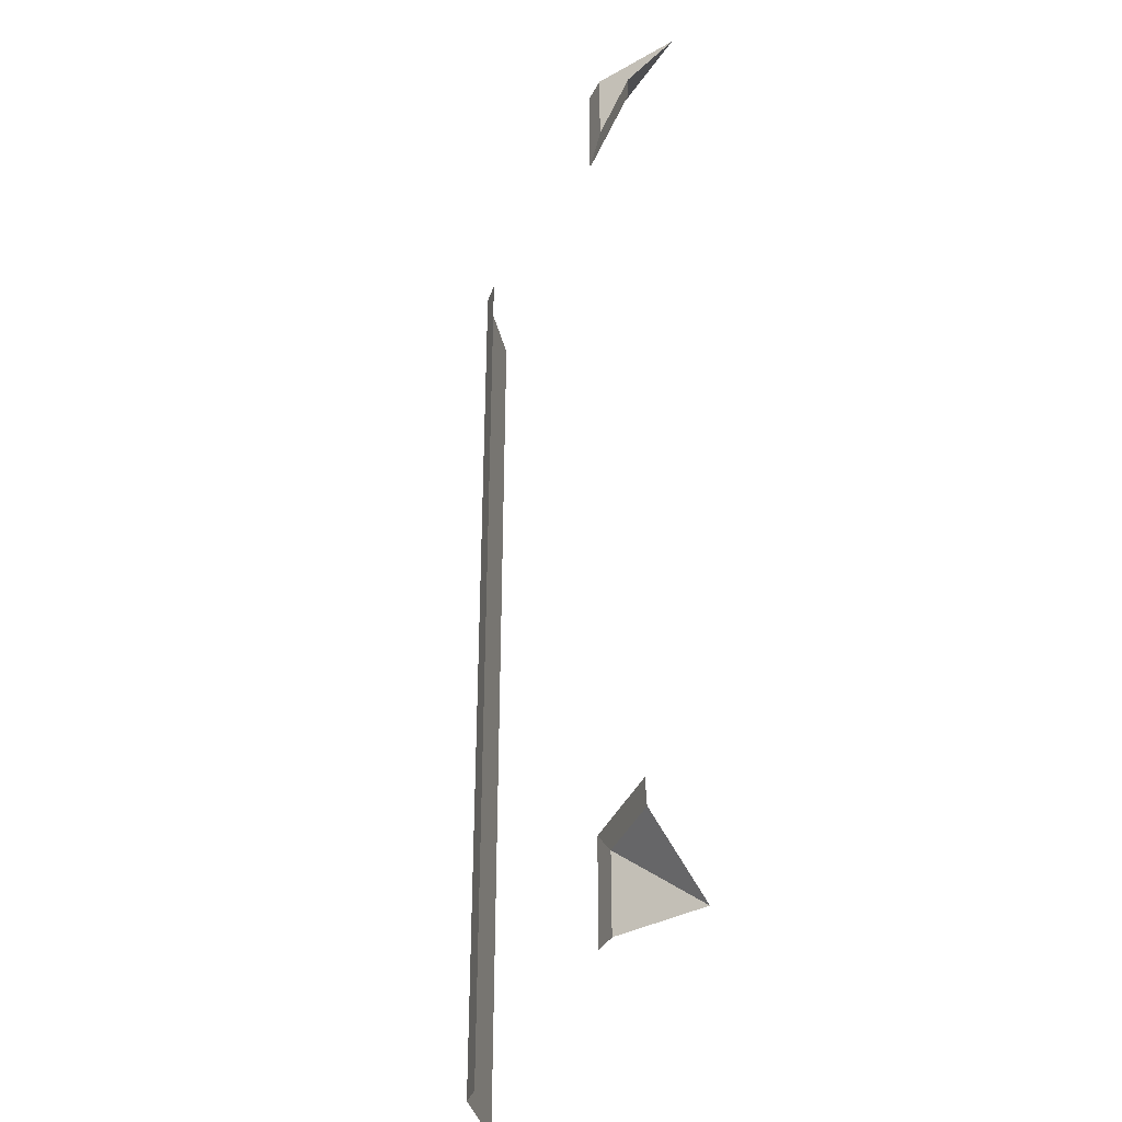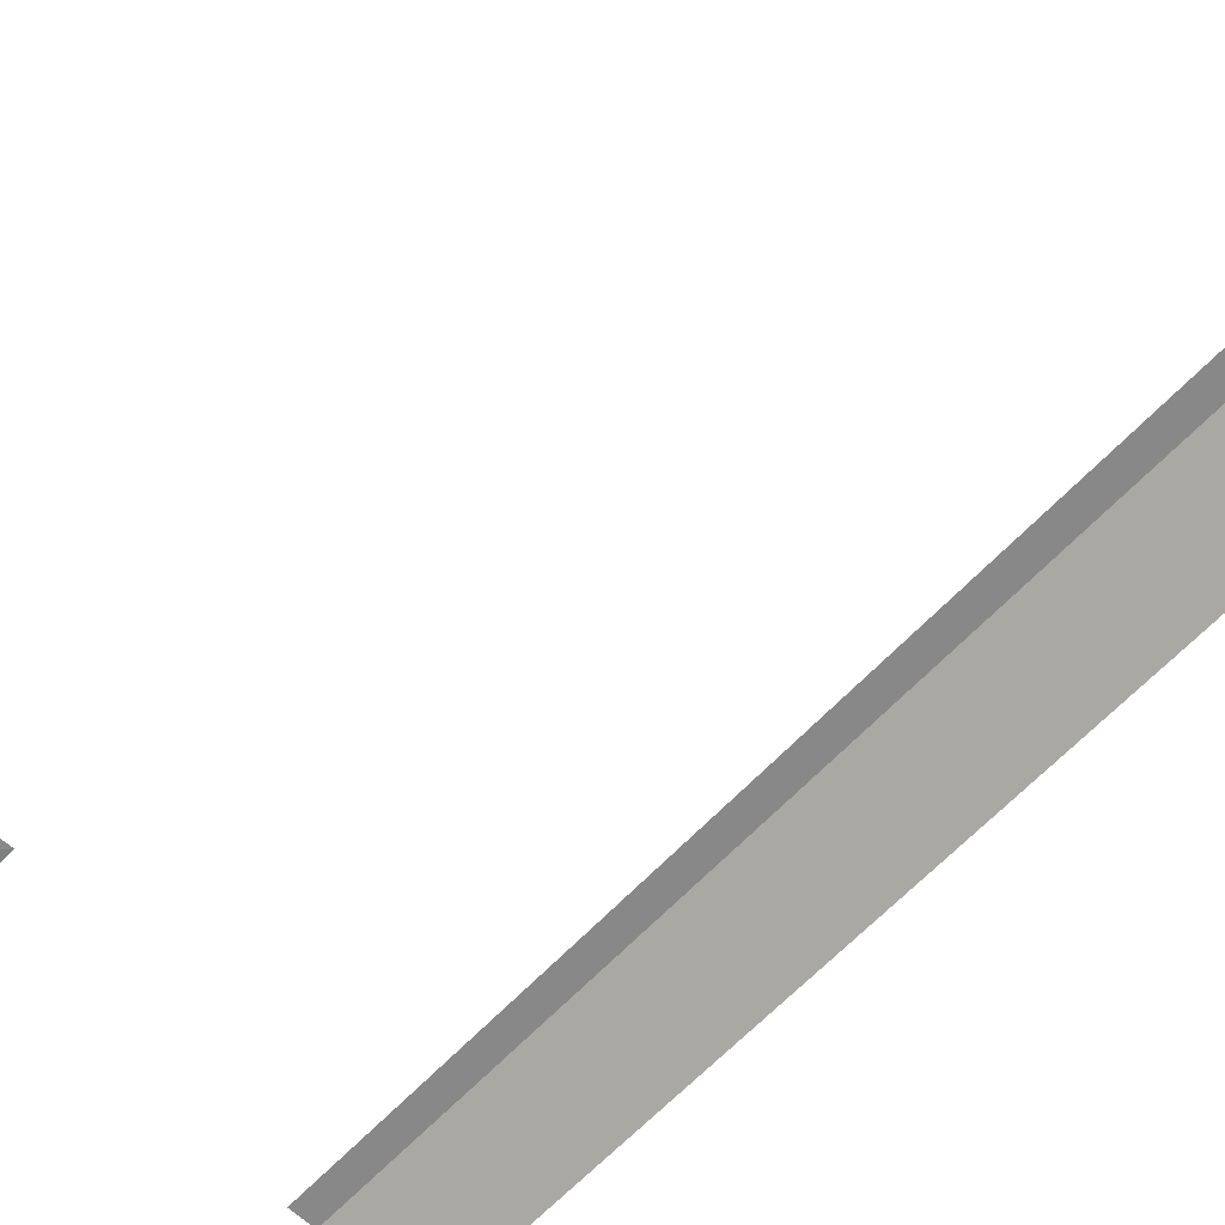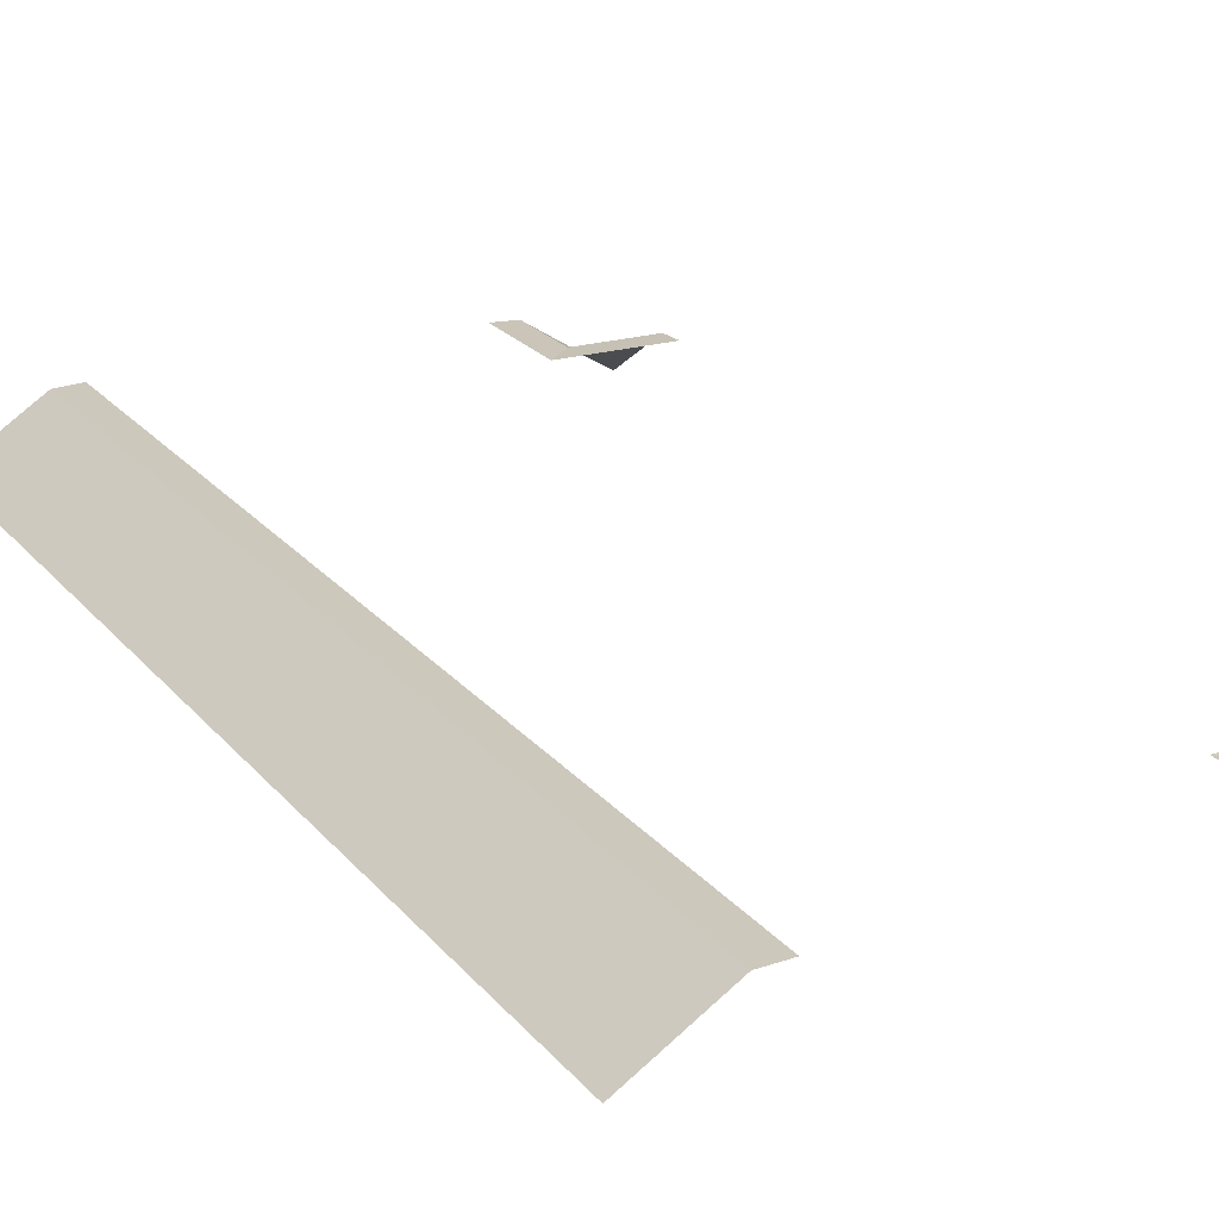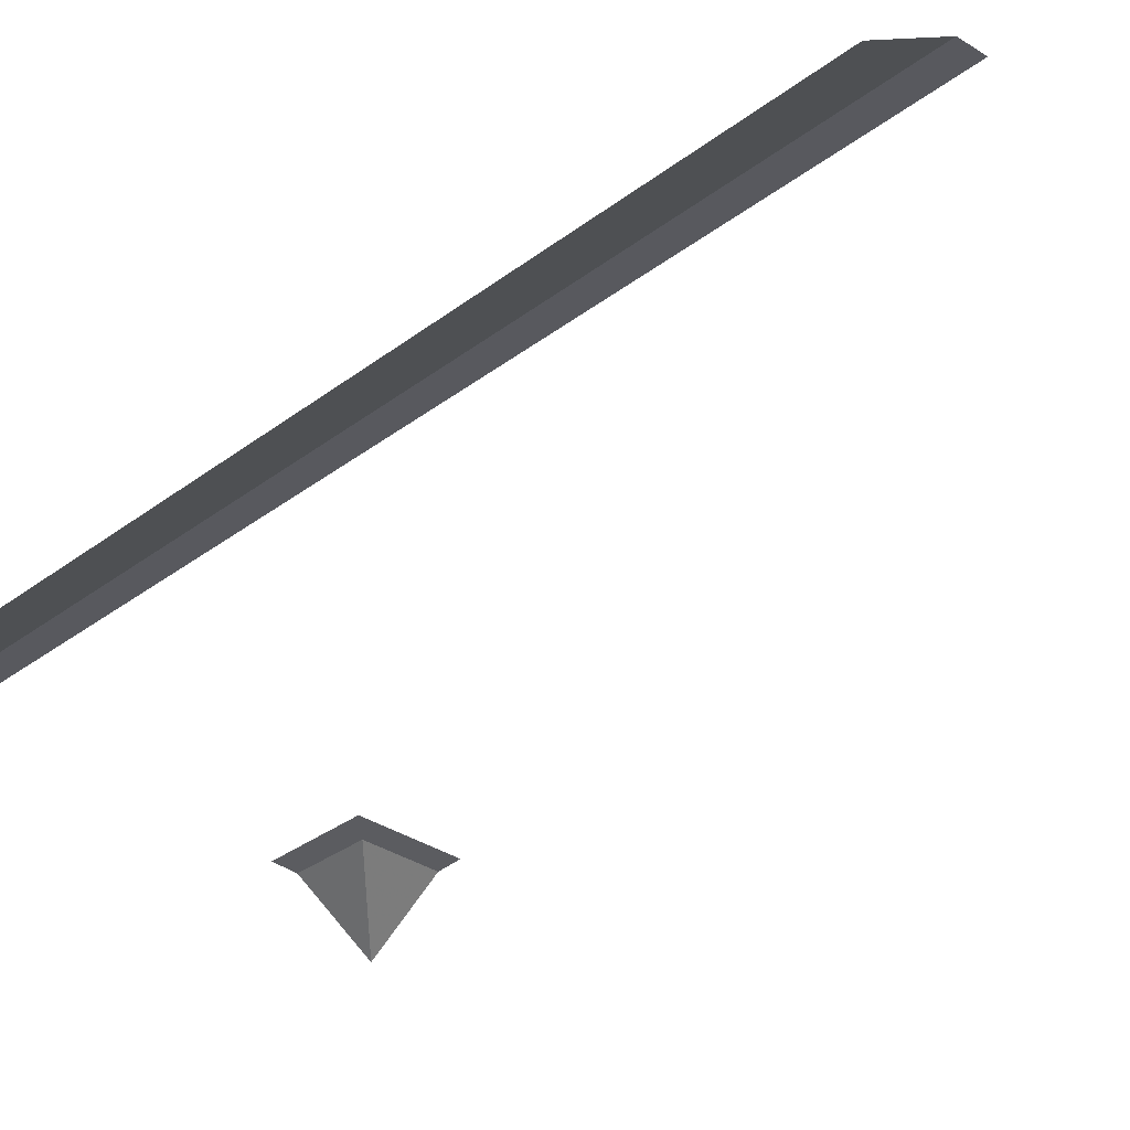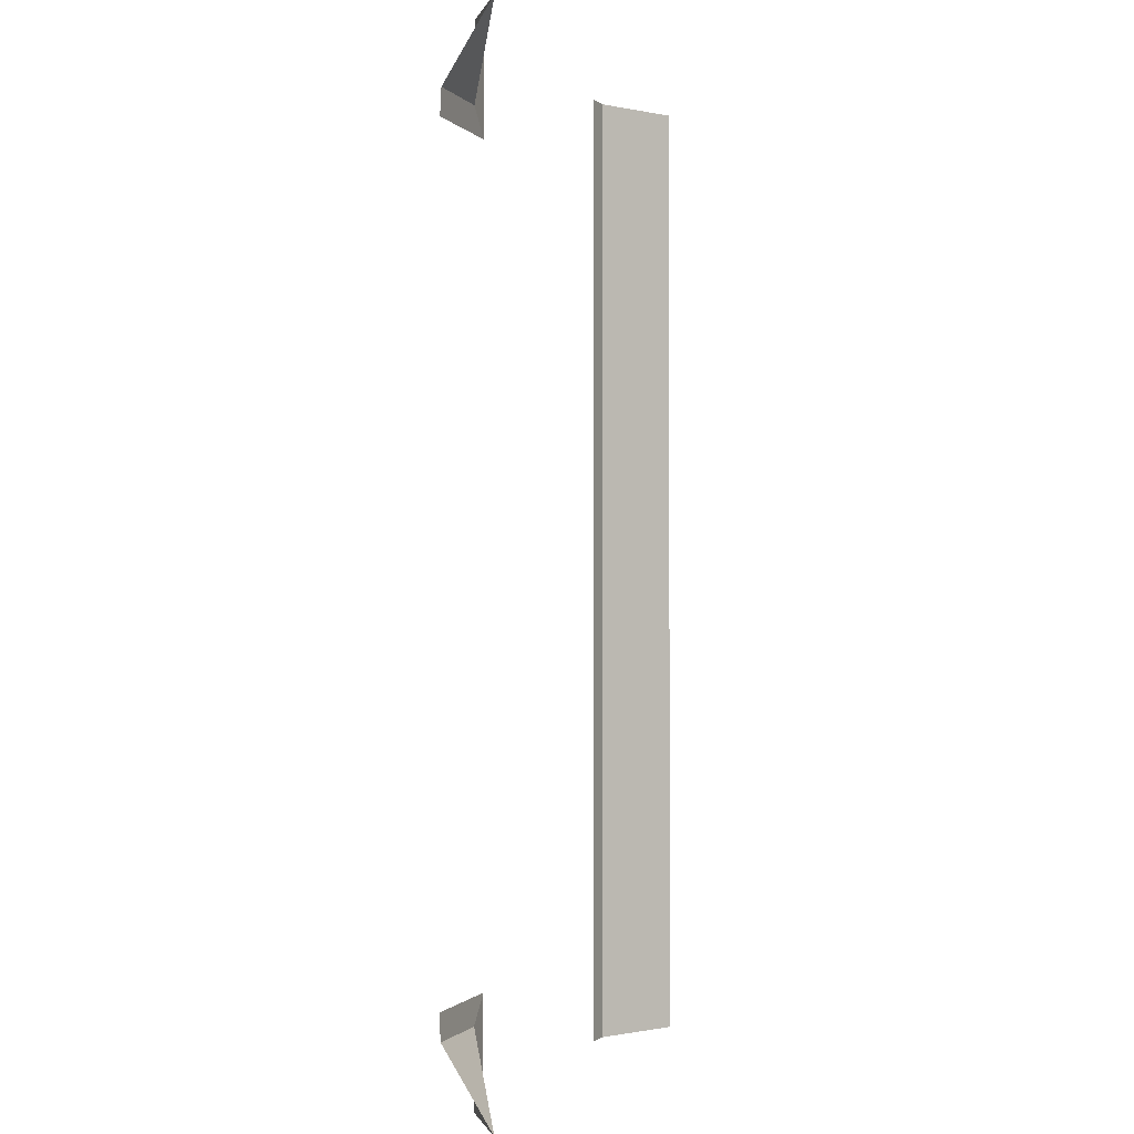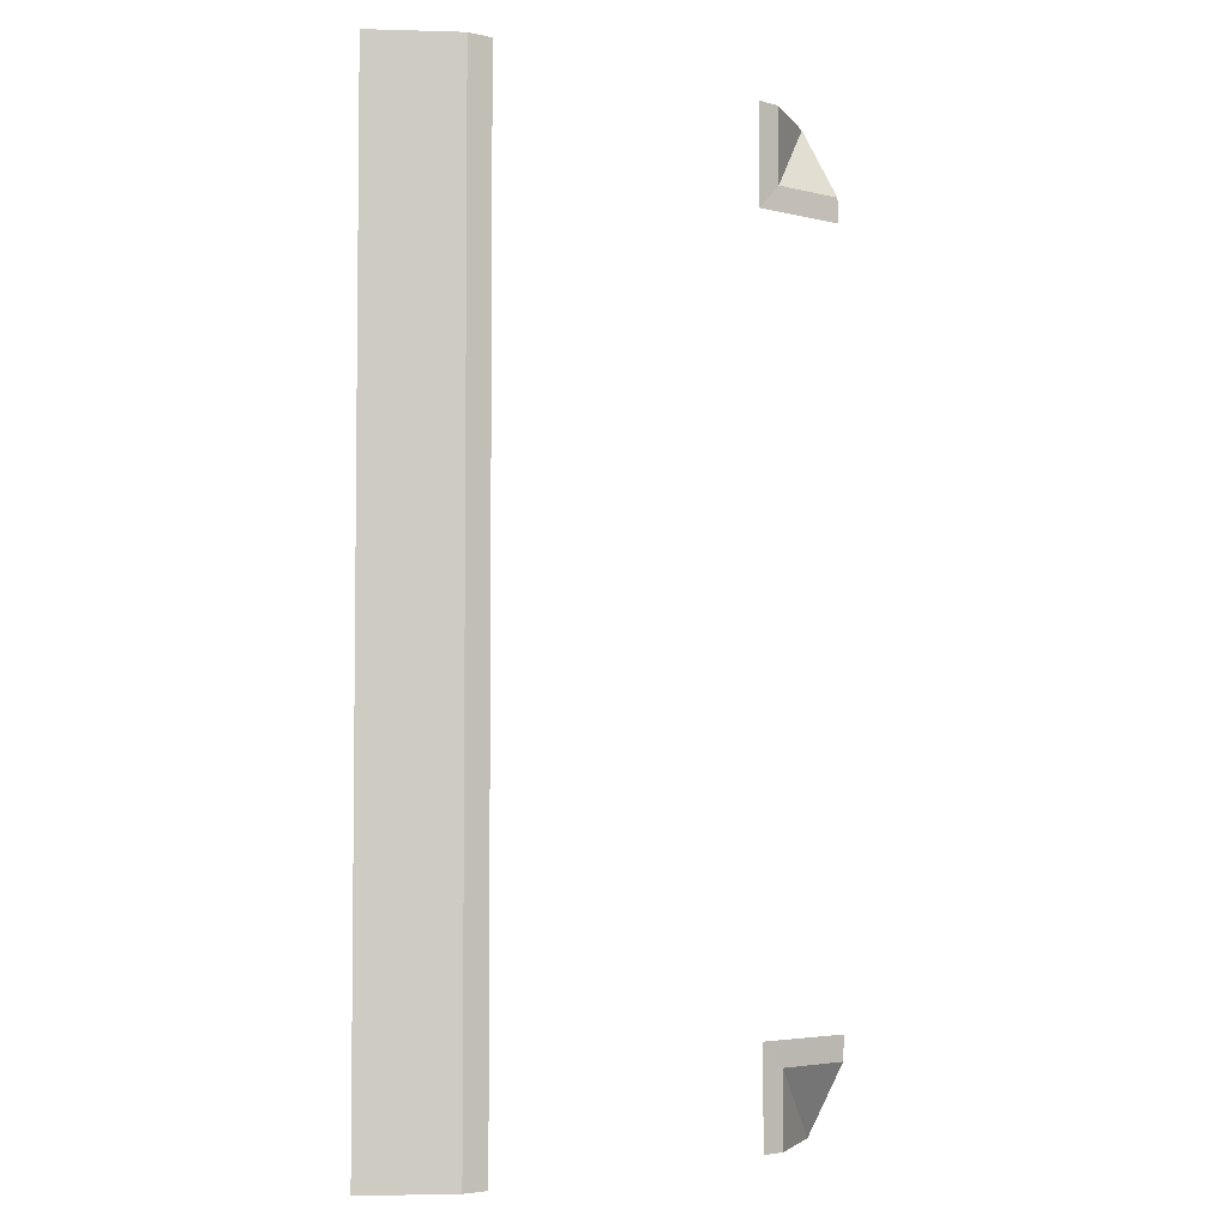
<metadata>
{"format":"obj","ext":"obj","renderer":"f3d","projection":"perspective","resolution":1024,"background":"white","views":[{"elev":-35.7,"azim":-110.5,"up":"+Z"},{"elev":-61.0,"azim":-42.3,"up":"+Y"},{"elev":21.4,"azim":152.7,"up":"+Y"},{"elev":-32.6,"azim":136.6,"up":"+Y"},{"elev":-0.8,"azim":-70.4,"up":"+Z"},{"elev":-4.0,"azim":141.6,"up":"+Z"}]}
</metadata>
<code>
g RoadAsset16
v -7 2.02 -19.11
v -7 2.02 -16.13
v -10 0.07296 -19.11
v -6 2.07 -19.11
v -6 2.07 -15.11
v -7 2.02 -16.13
v -7 2.02 -19.11
v -10 2.02 -16.11
v -7 2.02 -16.13
v -6 2.07 -15.11
v -10 2.07 -15.11
v -7 2.02 -16.13
v -10 2.02 -16.11
v -10 0.07296 -19.11
v -10 2.02 16.11
v -7.011 2.02 16.11
v -10 0.07296 19.11
v -6 2.07 15.11
v -7.011 2.02 16.11
v -10 2.02 16.11
v -10 2.07 15.11
v -7 2.02 19.11
v -7.011 2.02 16.11
v -6 2.07 15.11
v -6 2.07 19.11
v -7.011 2.02 16.11
v -7 2.02 19.11
v -10 0.07296 19.11
v 7 2.02 15.11
v 7 2.02 19.11
v 6 2.07 19.11
v 6 2.07 15.11
v 10 0.06999 15.11
v 10 0.06999 19.11
v 7 2.02 19.11
v 7 2.02 15.11
v 7 2.02 -15.11
v 7 2.02 0.01351
v 6 2.07 -2.943e-06
v 6 2.07 -15.11
v 6 2.07 15.11
v 7 2.02 15.11
v 7 2.02 0.01351
v 7 2.02 -15.11
v 10 0.06999 -15.11
v 10 0.06999 -4.164e-06
v 10 0.06999 15.11
v 7 2.02 15.11
v 6 2.07 -15.11
v 6 2.07 -19.11
v 7 2.02 -19.11
v 7 2.02 -15.11
v 7 2.02 -15.11
v 7 2.02 -19.11
v 10 0.06999 -19.11
v 10 0.06999 -15.11
g RoadAsset16_0
f 3 2 1
f 6 5 4
f 7 6 4
f 10 9 8
f 11 10 8
f 14 13 12
f 17 16 15
f 20 19 18
f 21 20 18
f 24 23 22
f 25 24 22
f 28 27 26
f 31 30 29
f 32 31 29
f 35 34 33
f 36 35 33
f 39 38 37
f 40 39 37
f 39 41 38
f 41 42 38
f 45 44 43
f 46 45 43
f 46 43 47
f 43 48 47
f 51 50 49
f 52 51 49
f 55 54 53
f 56 55 53

</code>
